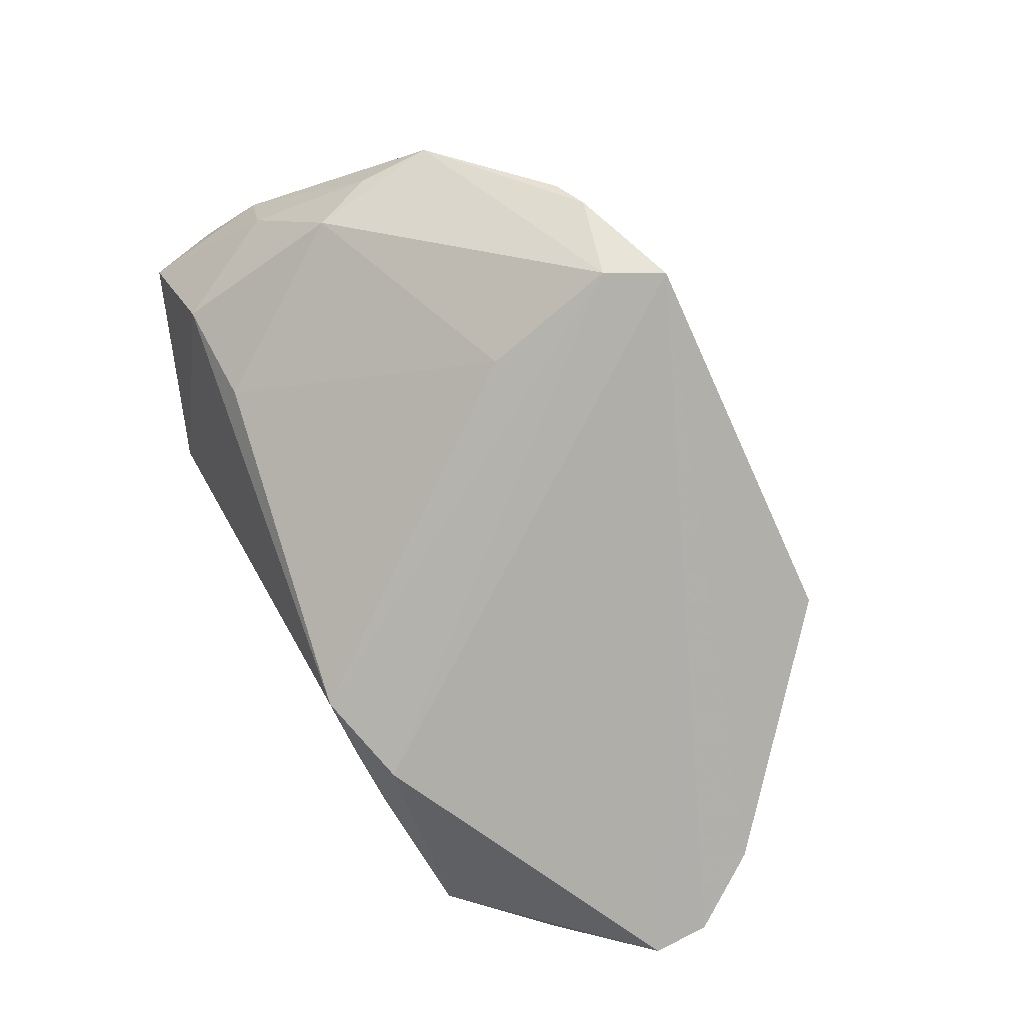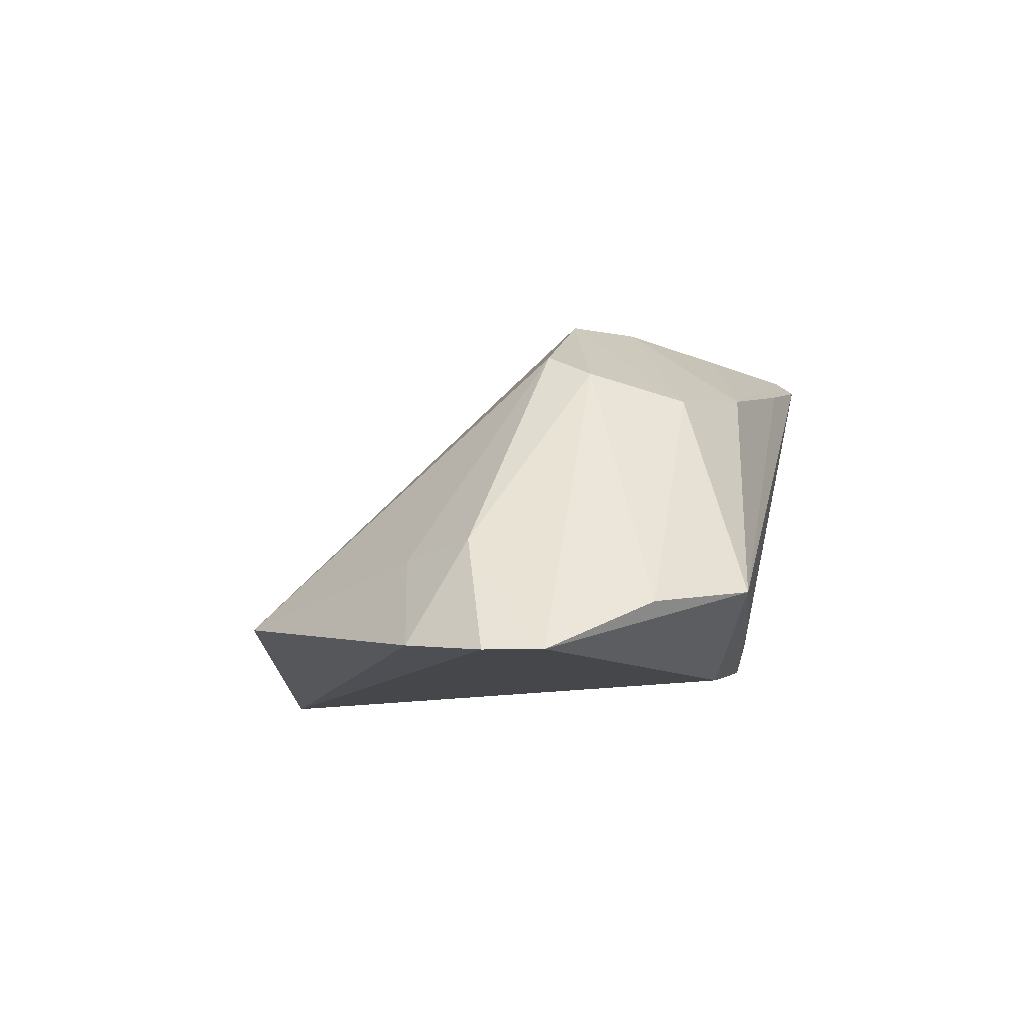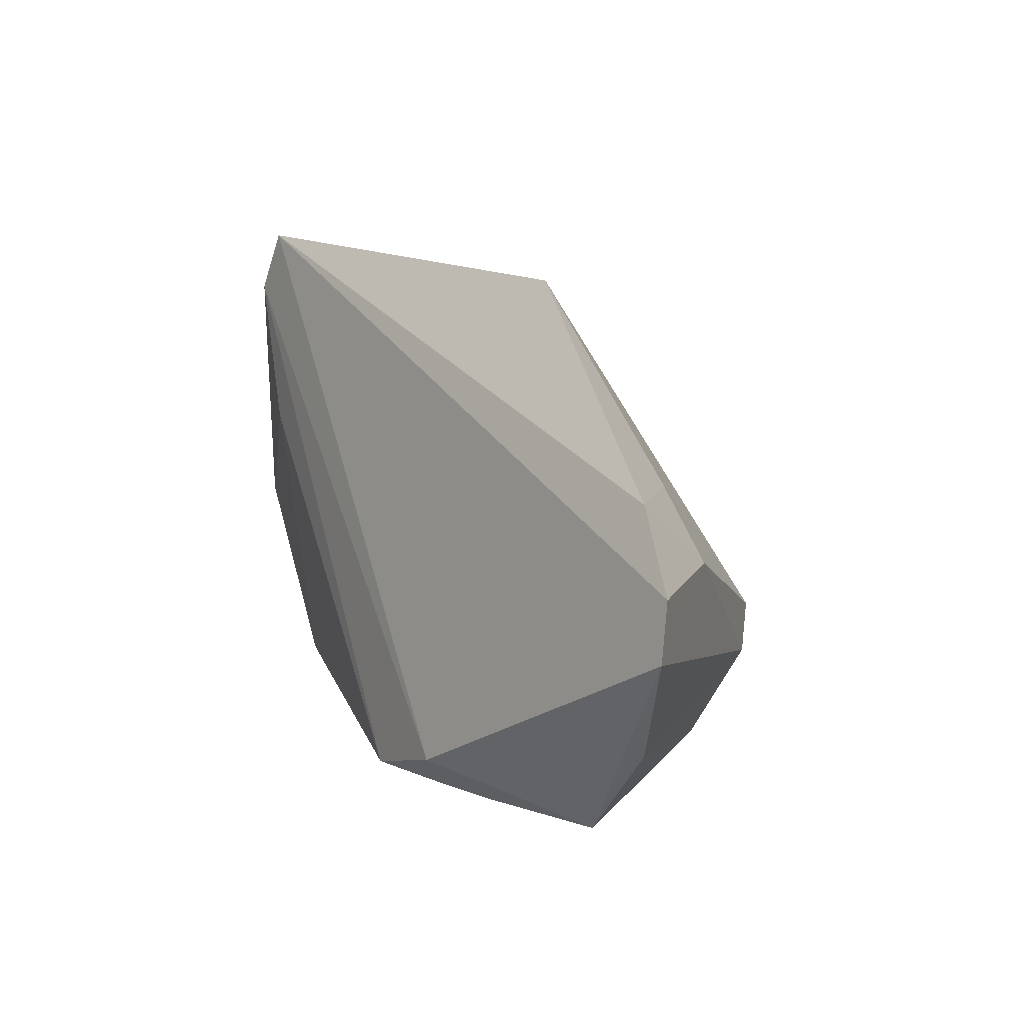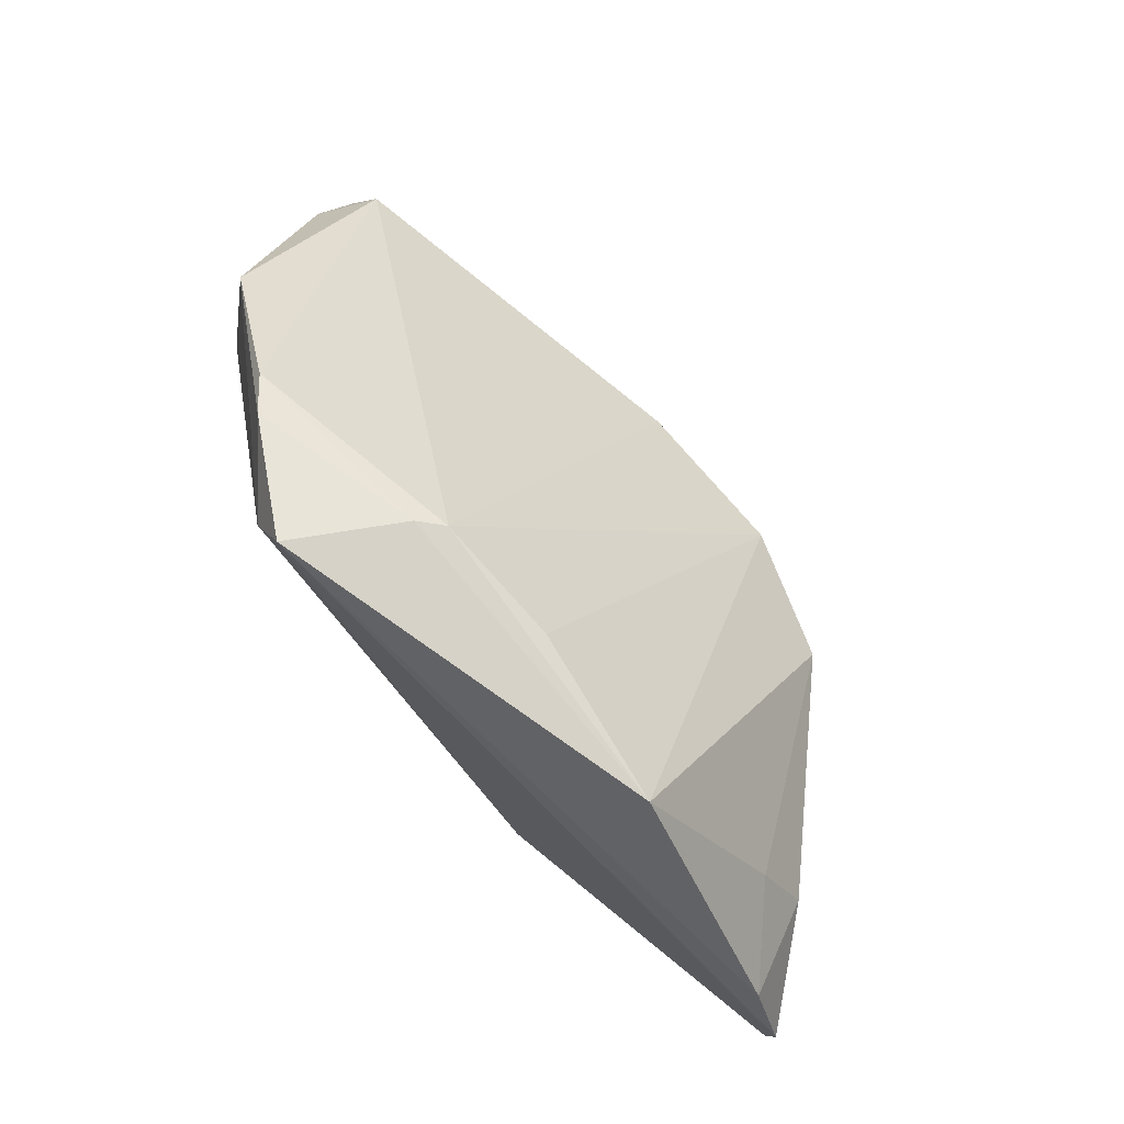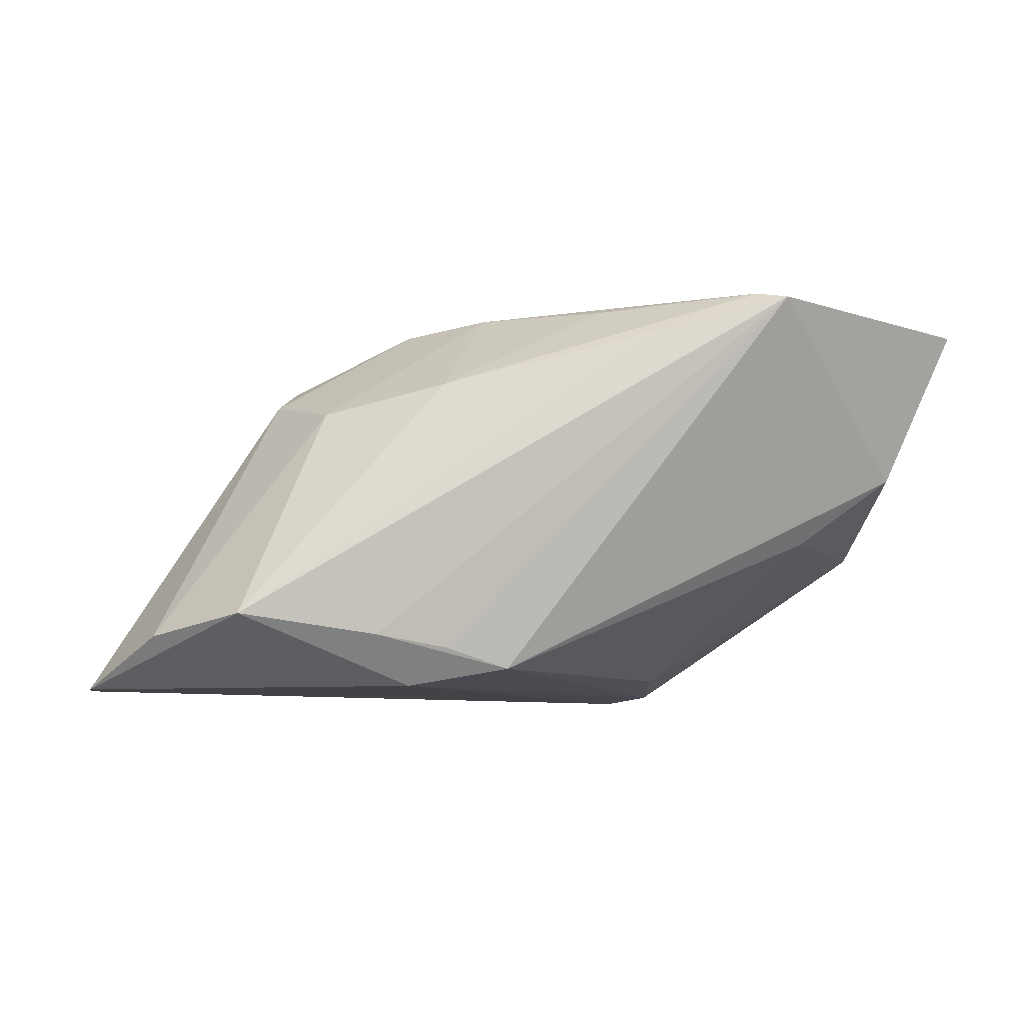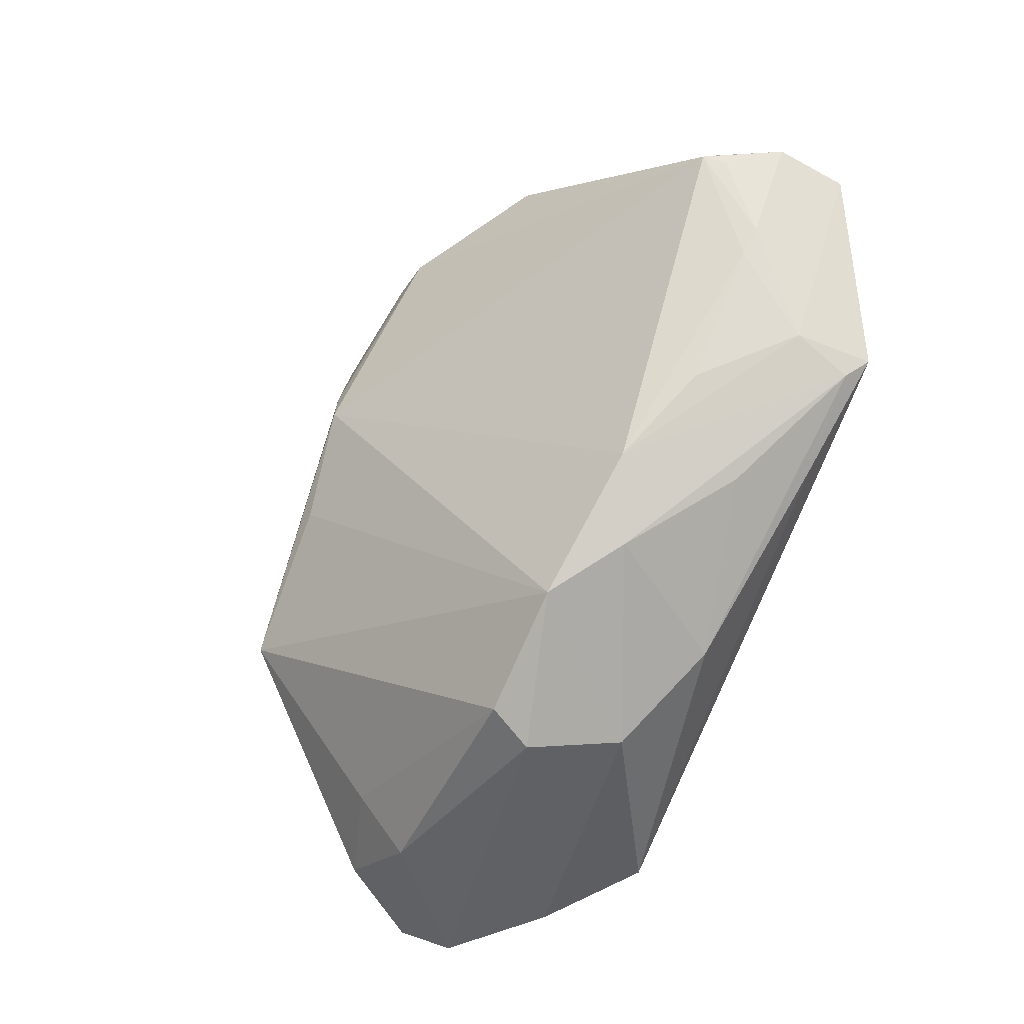
<metadata>
{"format":"obj","ext":"obj","renderer":"f3d","projection":"perspective","resolution":1024,"background":"white","views":[{"elev":-77.5,"azim":126.4,"up":"+Z"},{"elev":-10.2,"azim":-76.9,"up":"+Z"},{"elev":-0.3,"azim":-129.8,"up":"+Y"},{"elev":74.8,"azim":-138.9,"up":"+Y"},{"elev":-7.4,"azim":-3.5,"up":"+Z"},{"elev":70.6,"azim":-64.3,"up":"+Z"}]}
</metadata>
<code>
v -0.02199 -0.02443 0.007417
v -0.04909 -0.008388 -0.02232
v 0.04845 -0.004513 0.01355
v 0.01832 0.01126 -0.02017
v 0.0194 0.02652 -0.02168
v 0.04897 -0.0201 0.01784
v -0.0449 0.0003905 -0.02125
v 0.04655 -0.004197 0.006305
v -0.02768 -0.01516 0.009731
v 0.02618 0.02918 -0.01391
v 0.01409 -0.03098 0.01598
v 0.03338 -0.01377 0.02189
v -0.01278 -0.02619 -0.02234
v -0.0162 -0.03029 -0.01709
v -0.02558 0.0235 -0.01688
v 0.004673 -0.01151 0.02198
v 0.04128 0.01769 -0.002525
v 0.02659 -0.02362 0.02188
v -0.03072 -0.03201 -0.01504
v -0.01282 -0.01055 0.01911
v -0.008828 -0.02901 -0.01838
v 0.04227 -0.0167 0.001652
v -0.02586 -0.01019 0.01228
v -0.002139 -0.02738 -0.02054
v 0.02496 -0.03032 0.02035
v -0.00797 0.02494 -0.01138
v 0.04166 0.003381 -0.005545
v 0.02922 0.02778 -0.01062
v 0.005303 0.0282 -0.01014
v 0.03201 -0.017 -0.005768
v 0.0427 0.00984 -0.002363
v -0.03767 0.00239 -0.01175
v -0.009132 -0.02886 0.01016
v -0.04034 -0.02387 -0.01698
v -0.04833 -0.01445 -0.02234
v 0.0447 -0.00681 0.01954
v 0.0167 -0.01504 0.02234
v -0.00434 -0.01595 0.02002
v 0.04453 -0.003982 0.0191
v 0.00789 0.02918 -0.01208
v -0.04183 -0.005207 -0.01029
v 0.03707 -0.01377 0.02164
v 0.02803 -0.03201 0.01968
v 0.04909 -0.01226 0.01937
v 0.008328 -0.02405 0.01941
v 0.01535 0.03201 -0.02234
f 35 46 13
f 3 17 39
f 22 43 24
f 35 13 19
f 29 39 28
f 28 39 17
f 31 17 3
f 27 17 31
f 43 22 6
f 7 15 46
f 5 4 24
f 5 13 46
f 24 13 5
f 27 4 5
f 5 17 27
f 30 22 24
f 27 22 30
f 24 4 30
f 30 4 27
f 43 19 14
f 14 13 24
f 14 19 13
f 38 20 1
f 29 28 40
f 46 15 40
f 40 15 29
f 16 39 29
f 29 20 16
f 16 20 38
f 29 15 26
f 26 20 29
f 15 20 26
f 8 22 27
f 8 6 22
f 3 6 8
f 8 31 3
f 27 31 8
f 2 46 35
f 2 7 46
f 23 20 15
f 10 28 17
f 17 5 10
f 10 5 46
f 46 40 10
f 10 40 28
f 24 43 21
f 21 14 24
f 43 14 21
f 38 1 33
f 33 1 19
f 35 19 34
f 19 1 34
f 37 16 18
f 43 6 18
f 6 42 18
f 44 42 6
f 3 39 44
f 44 6 3
f 39 16 12
f 12 42 39
f 12 16 37
f 37 18 12
f 12 18 42
f 7 2 41
f 41 2 35
f 9 1 20
f 20 23 9
f 9 34 1
f 35 34 9
f 9 41 35
f 23 41 9
f 38 33 45
f 11 19 43
f 11 33 19
f 39 42 36
f 36 44 39
f 42 44 36
f 32 23 15
f 32 41 23
f 15 7 32
f 7 41 32
f 25 45 33
f 25 11 43
f 33 11 25
f 43 18 25
f 38 45 25
f 25 16 38
f 25 18 16

</code>
